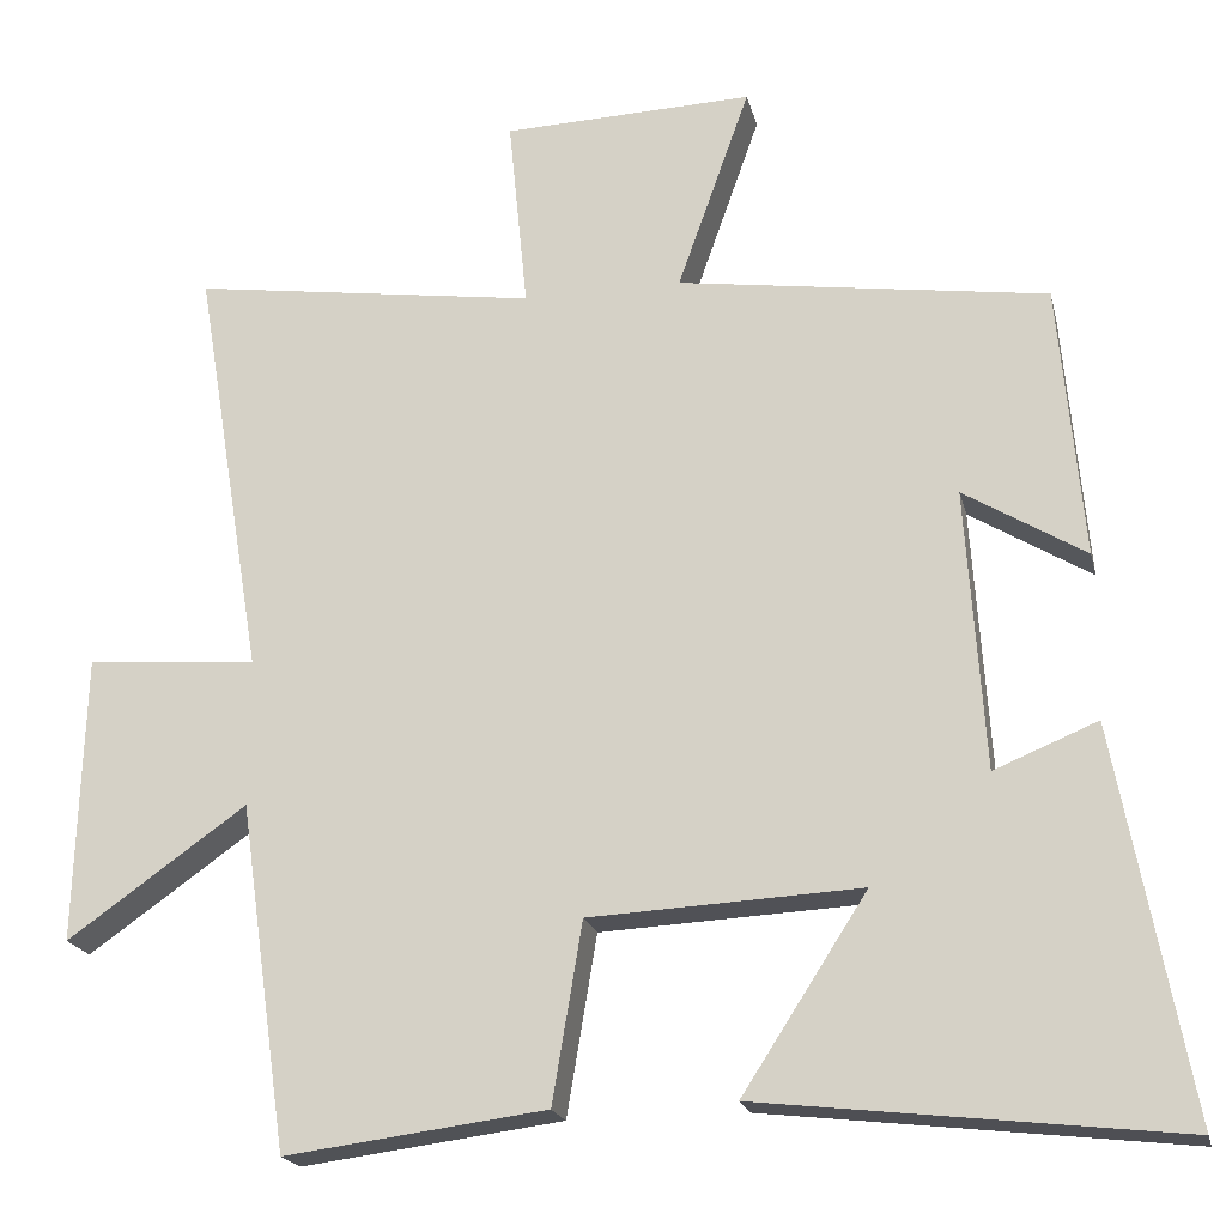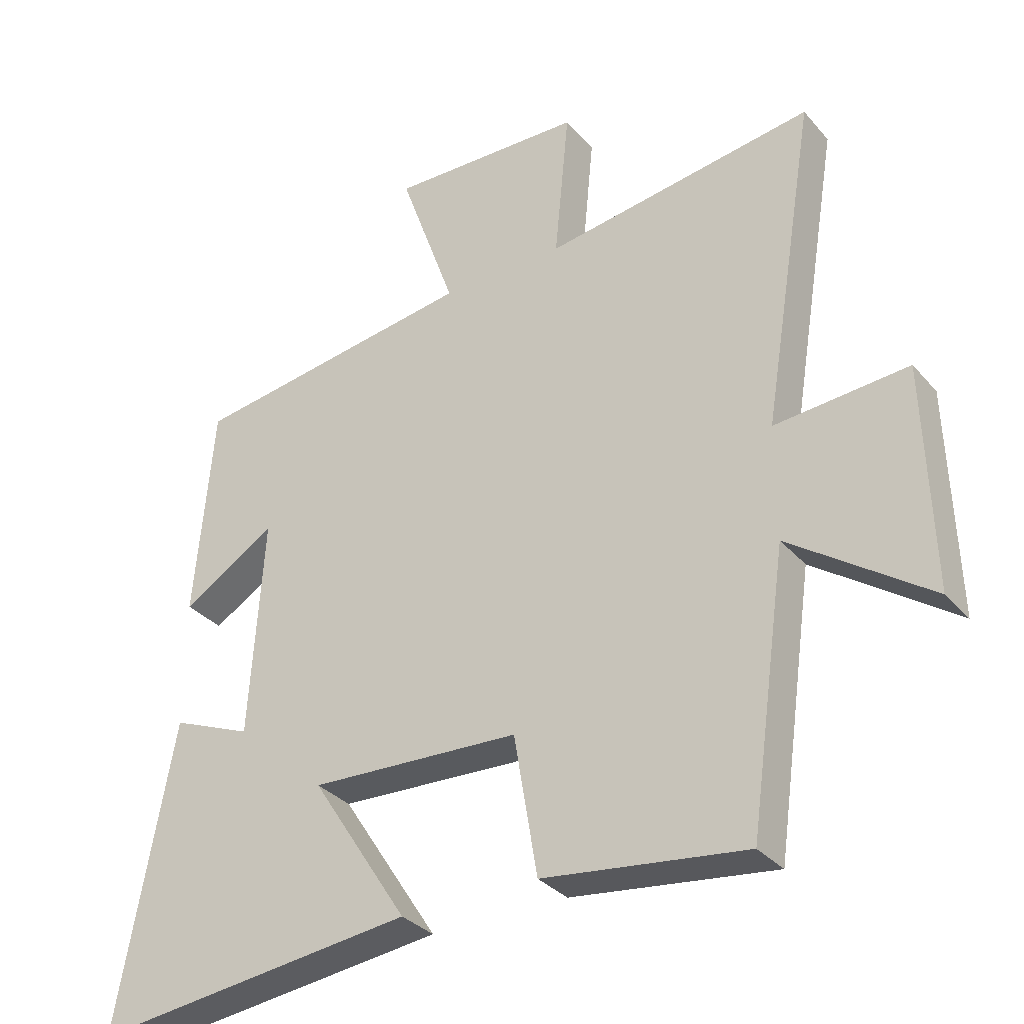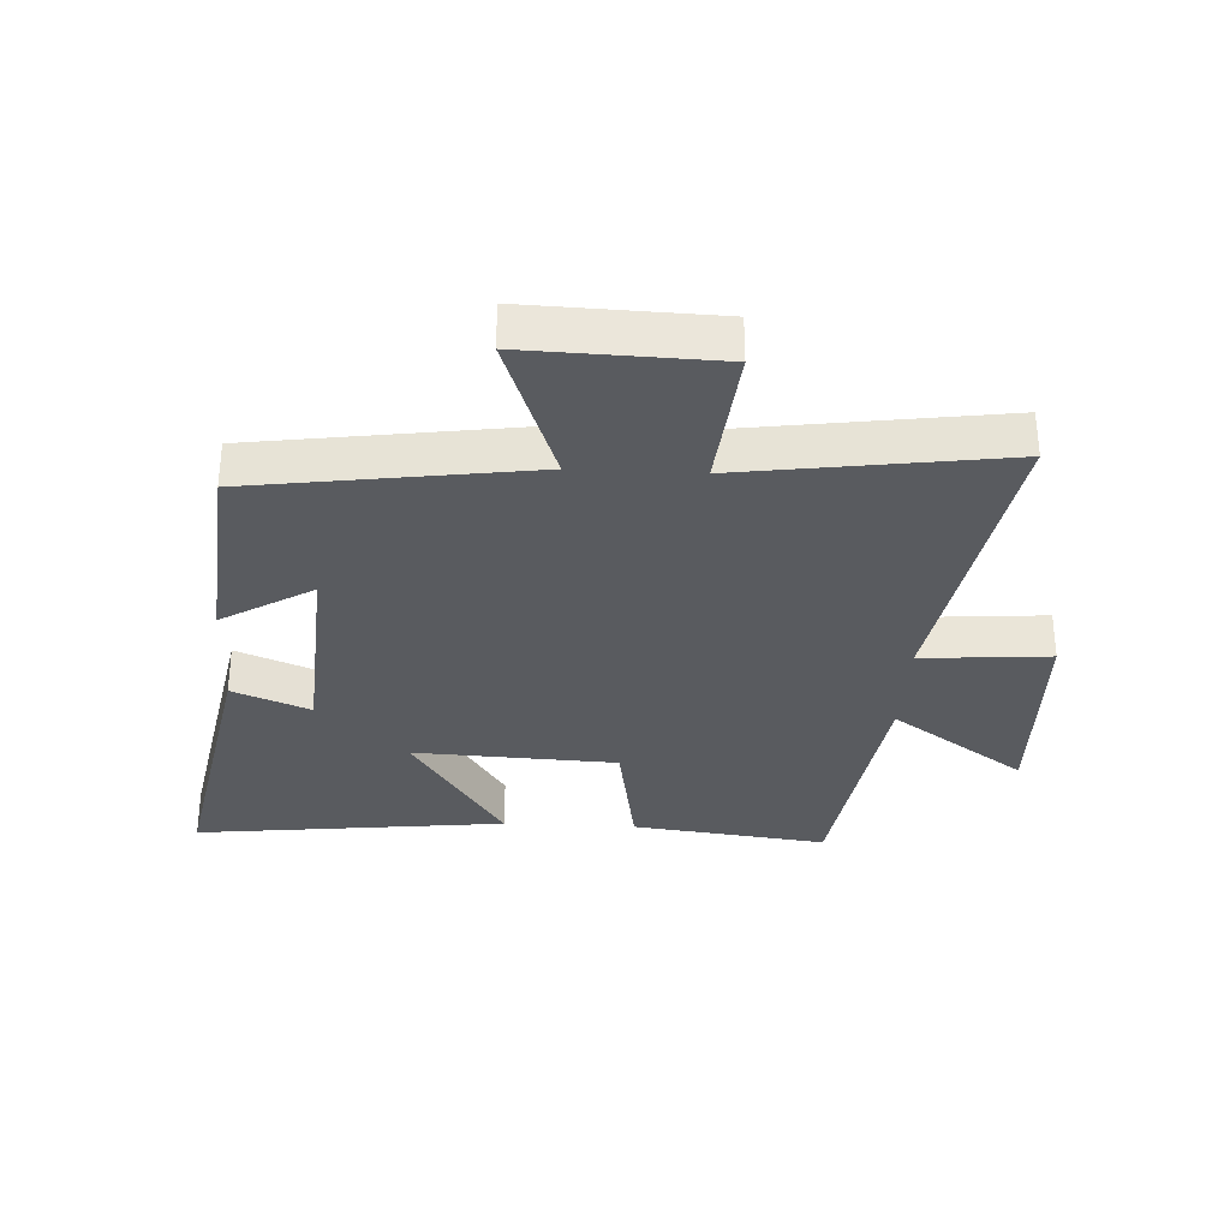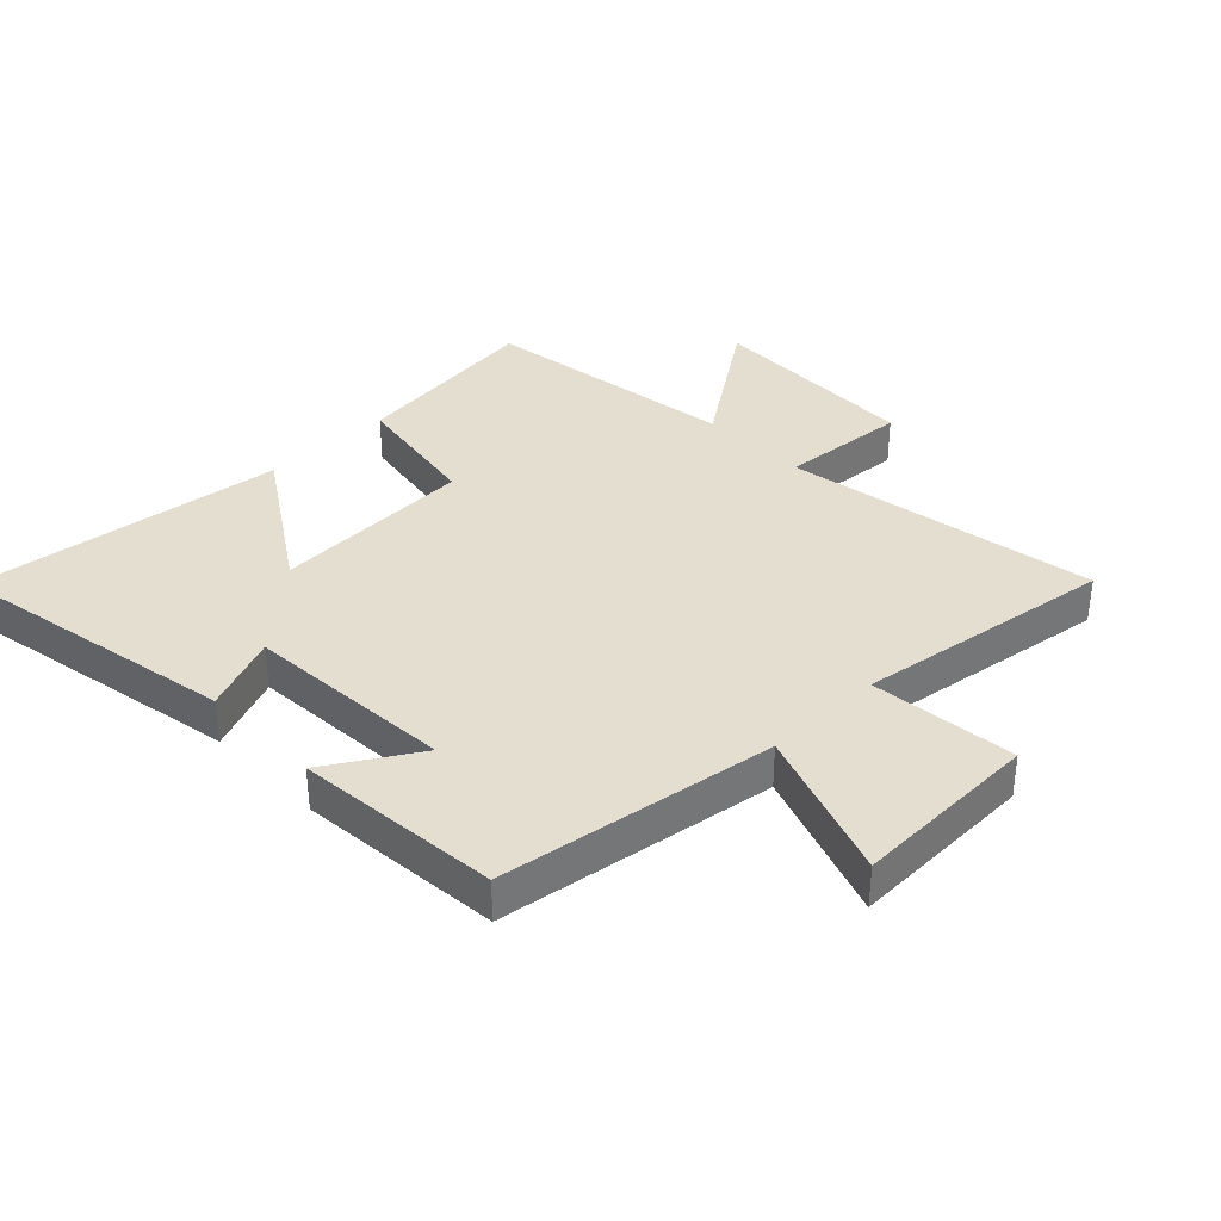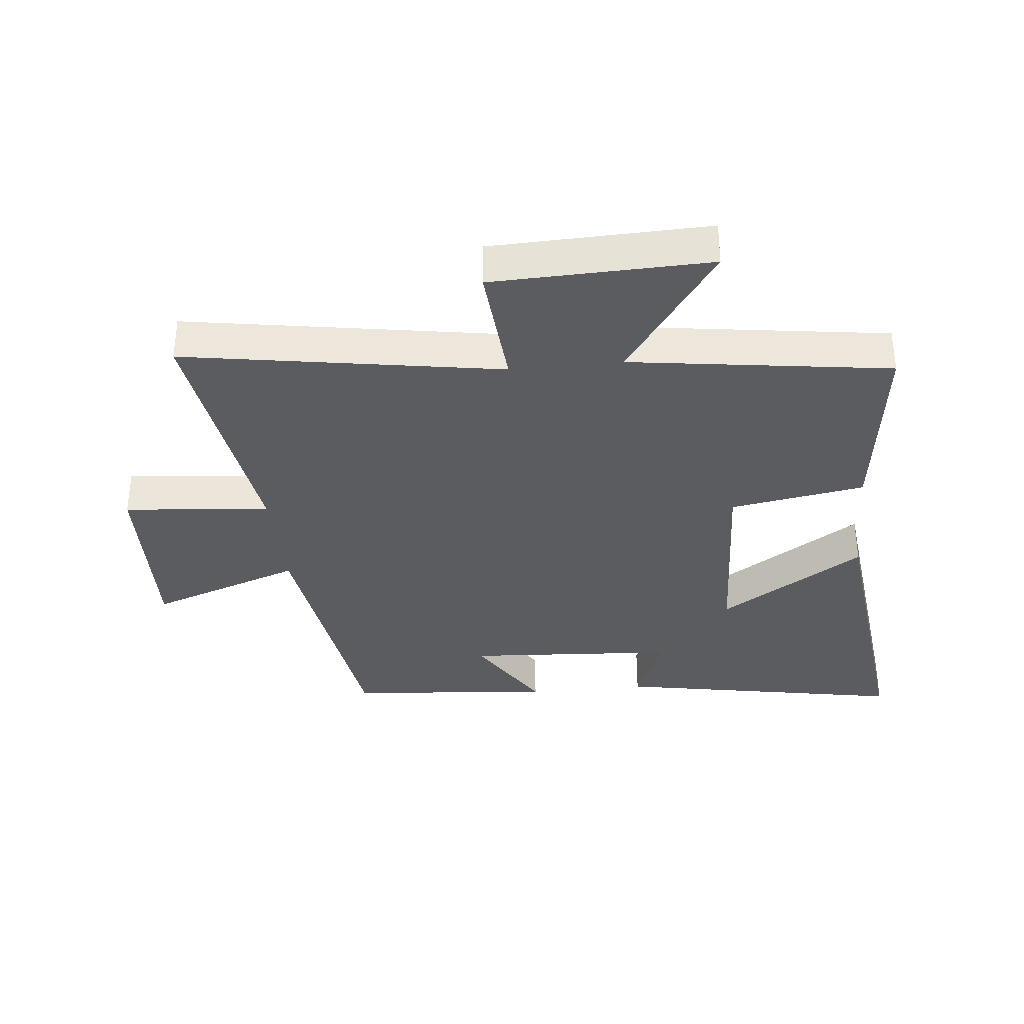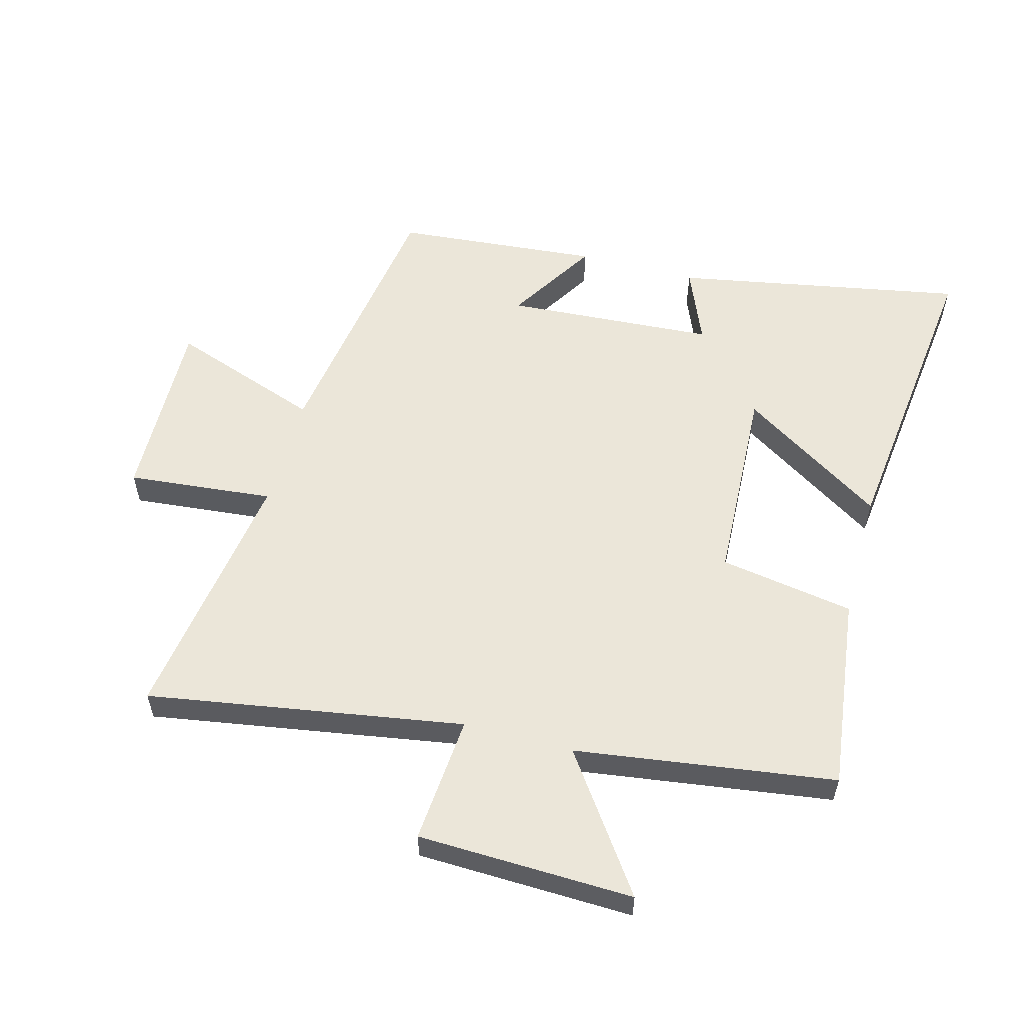
<metadata>
{"format":"obj","ext":"obj","renderer":"f3d","projection":"perspective","resolution":1024,"background":"white","views":[{"elev":-20.1,"azim":-167.0,"up":"+Z"},{"elev":-32.7,"azim":33.8,"up":"+Z"},{"elev":-32.0,"azim":-3.0,"up":"+Y"},{"elev":35.7,"azim":-44.0,"up":"+Y"},{"elev":-34.6,"azim":95.9,"up":"+Y"},{"elev":56.2,"azim":105.2,"up":"+Y"}]}
</metadata>
<code>
v 0.584 0.07 0.56
v 0.5 0.07 0.054
v 0.706 0.07 0.07
v 0.716 0.07 -0.276
v 0.5 0.07 -0.124
v 0.441 0.07 -0.54
v 0.127 0.07 -0.5
v 0.091 0.07 -0.284
v -0.235 0.07 -0.268
v -0.085 0.07 -0.5
v -0.587 0.07 -0.558
v -0.5 0.07 -0.092
v -0.376 0.07 -0.143
v -0.354 0.07 0.195
v -0.5 0.07 0.106
v -0.471 0.07 0.436
v -0.026 0.07 0.5
v -0.113 0.07 0.745
v 0.189 0.07 0.735
v 0.166 0.07 0.5
v 0.584 0 0.56
v 0.5 0 0.054
v 0.706 0 0.07
v 0.716 0 -0.276
v 0.5 0 -0.124
v 0.441 0 -0.54
v 0.127 0 -0.5
v 0.091 0 -0.284
v -0.235 0 -0.268
v -0.085 0 -0.5
v -0.587 0 -0.558
v -0.5 0 -0.092
v -0.376 0 -0.143
v -0.354 0 0.195
v -0.5 0 0.106
v -0.471 0 0.436
v -0.026 0 0.5
v -0.113 0 0.745
v 0.189 0 0.735
v 0.166 0 0.5
f 17 18 19 20
f 16 17 20
f 14 15 16
f 14 16 20
f 13 14 20 1
f 9 10 11 12
f 9 12 13
f 8 9 13 1
f 5 6 7 8
f 2 3 4 5
f 2 5 8
f 1 2 8
f 40 39 38 37
f 40 37 36
f 36 35 34
f 40 36 34
f 21 40 34 33
f 32 31 30 29
f 33 32 29
f 21 33 29 28
f 28 27 26 25
f 25 24 23 22
f 28 25 22
f 28 22 21
f 1 21 22 2
f 2 22 23 3
f 3 23 24 4
f 4 24 25 5
f 5 25 26 6
f 6 26 27 7
f 7 27 28 8
f 8 28 29 9
f 9 29 30 10
f 10 30 31 11
f 11 31 32 12
f 12 32 33 13
f 13 33 34 14
f 14 34 35 15
f 15 35 36 16
f 16 36 37 17
f 17 37 38 18
f 18 38 39 19
f 19 39 40 20
f 20 40 21 1

</code>
